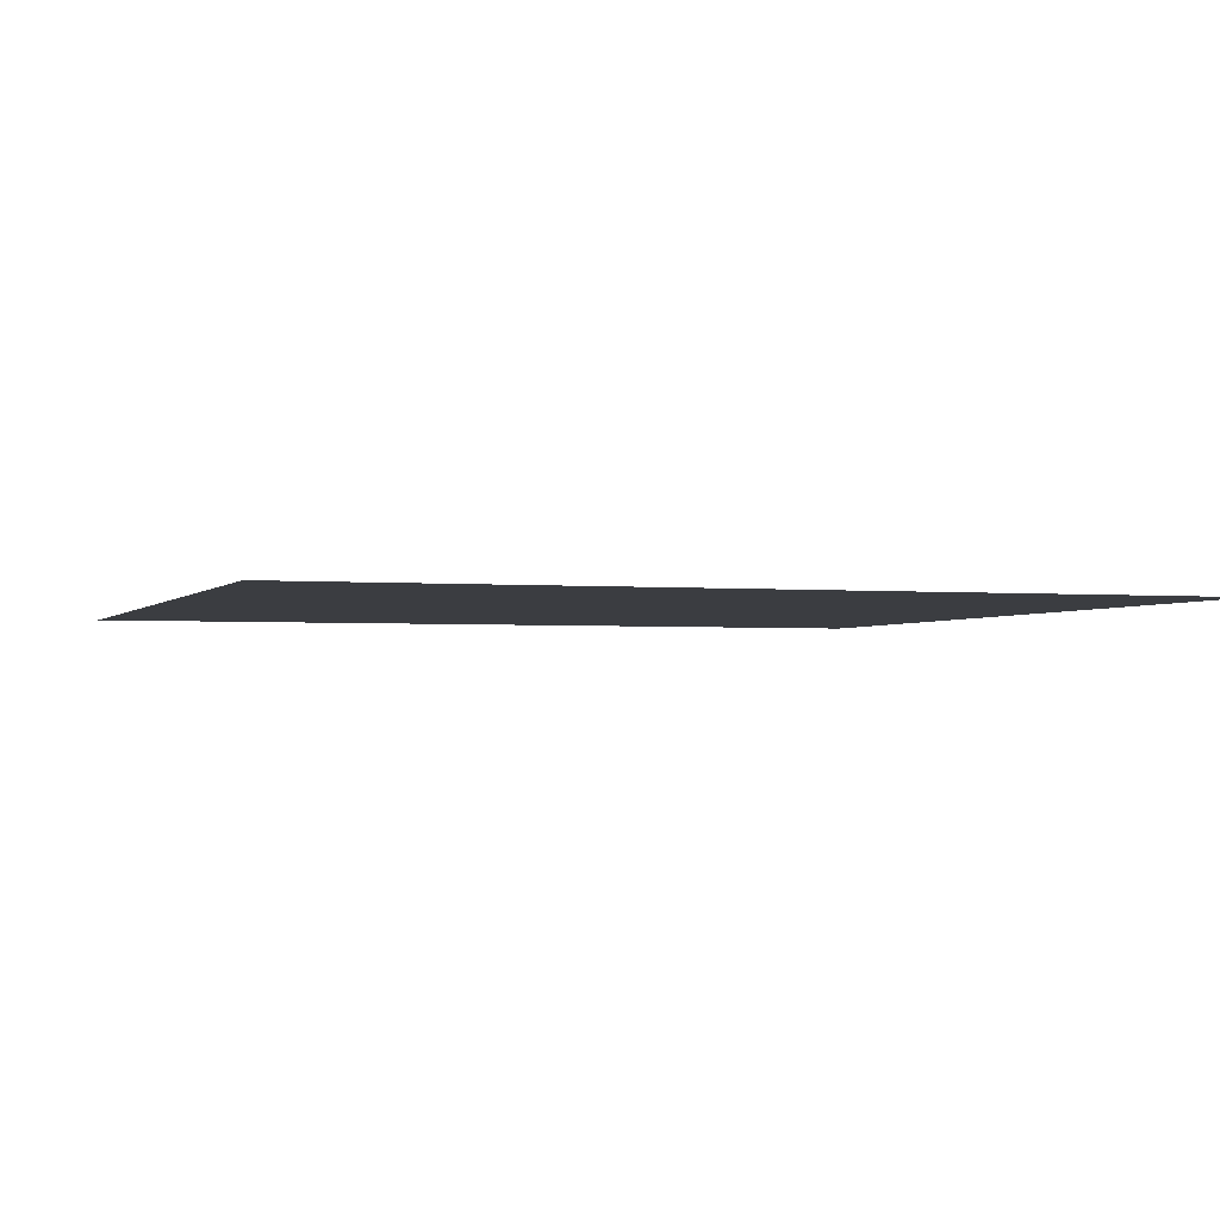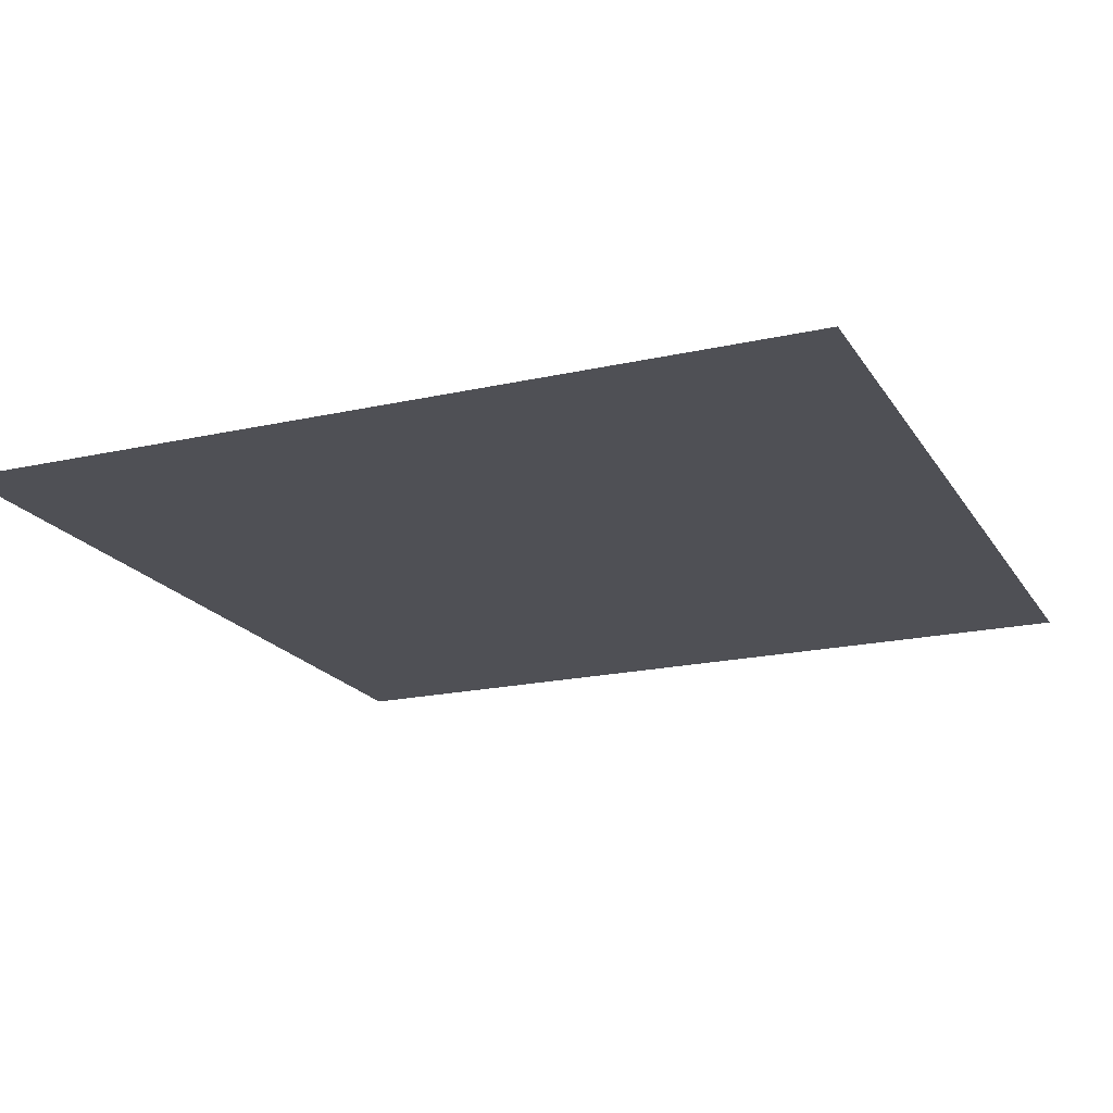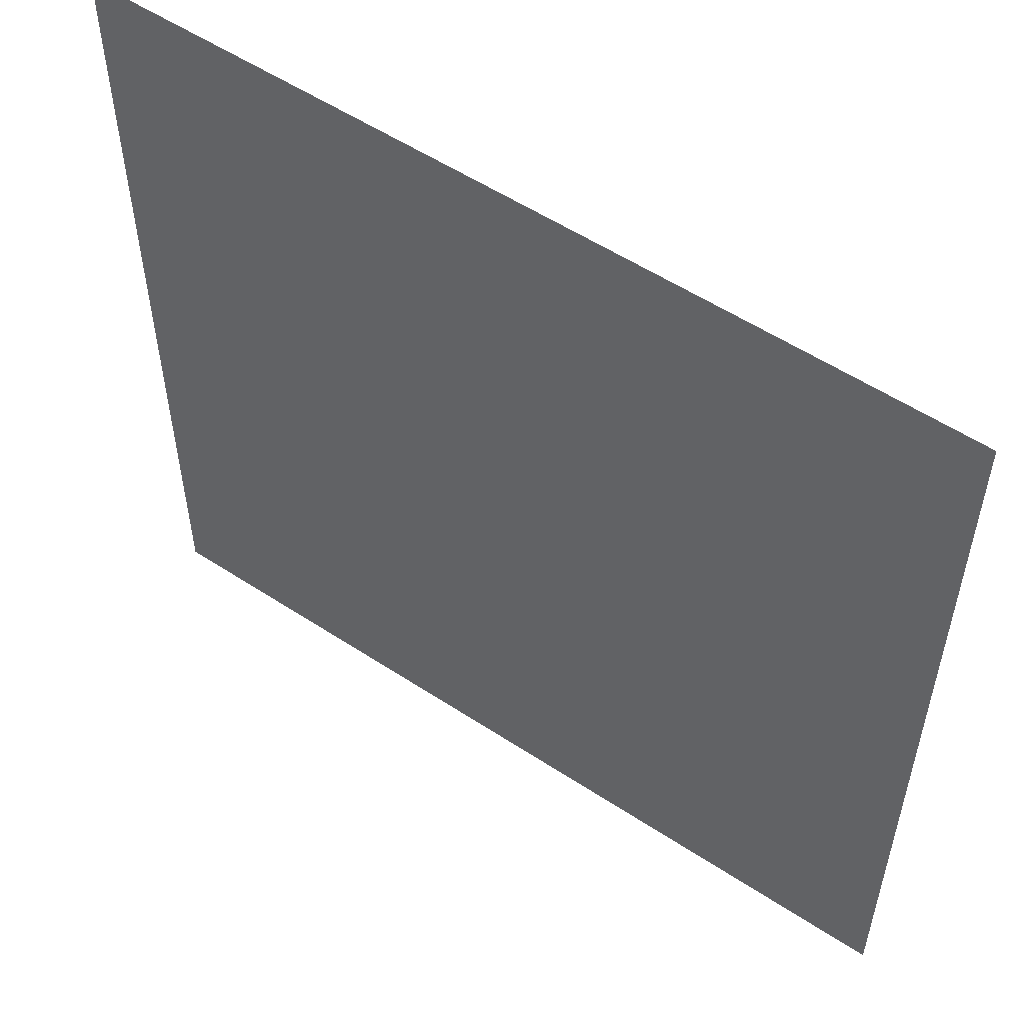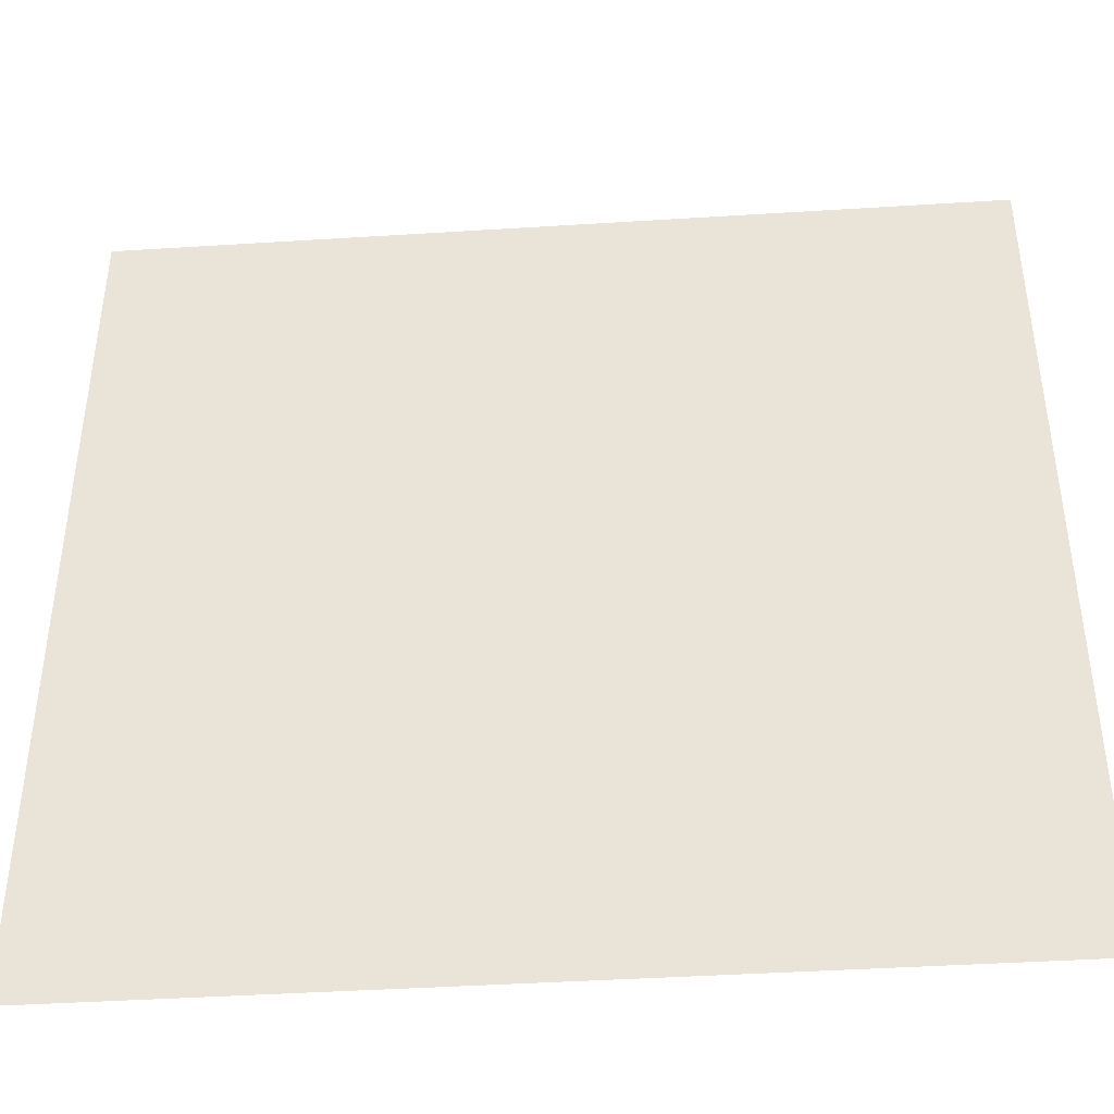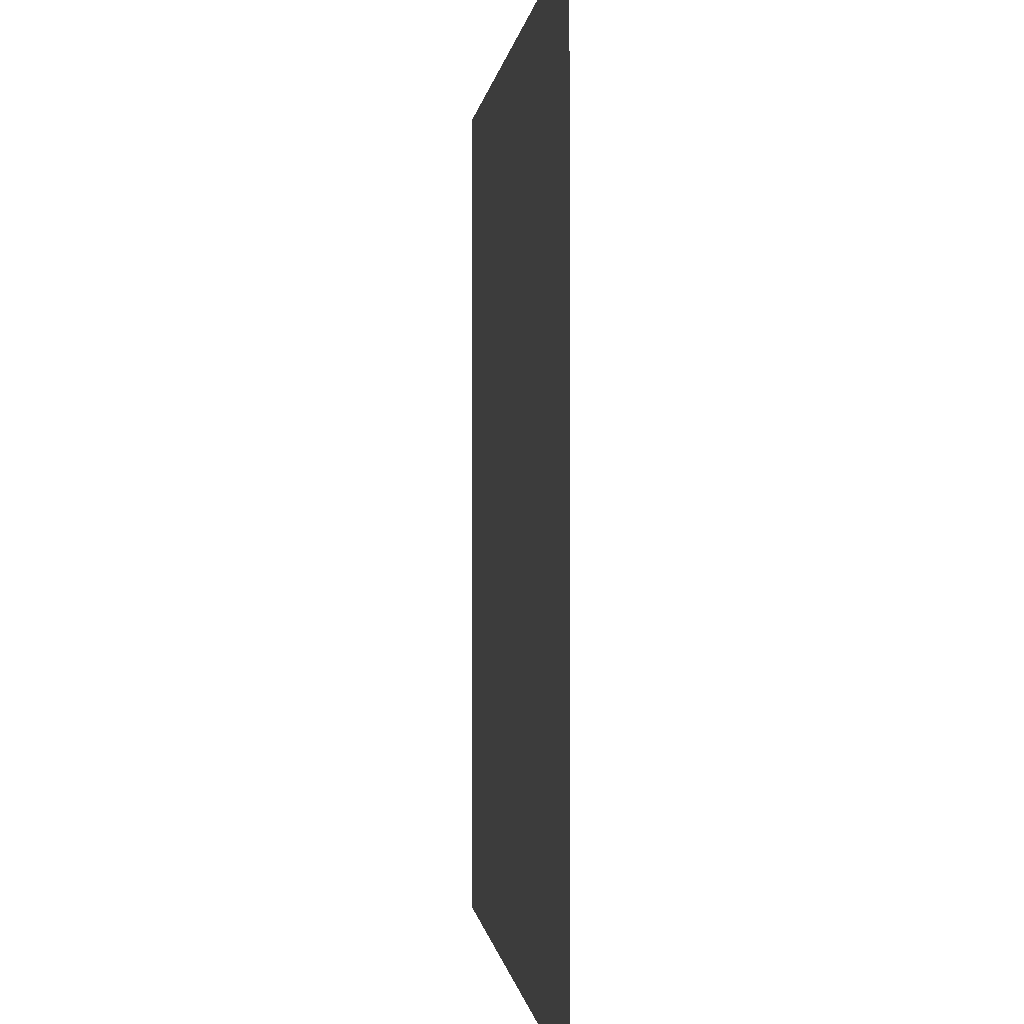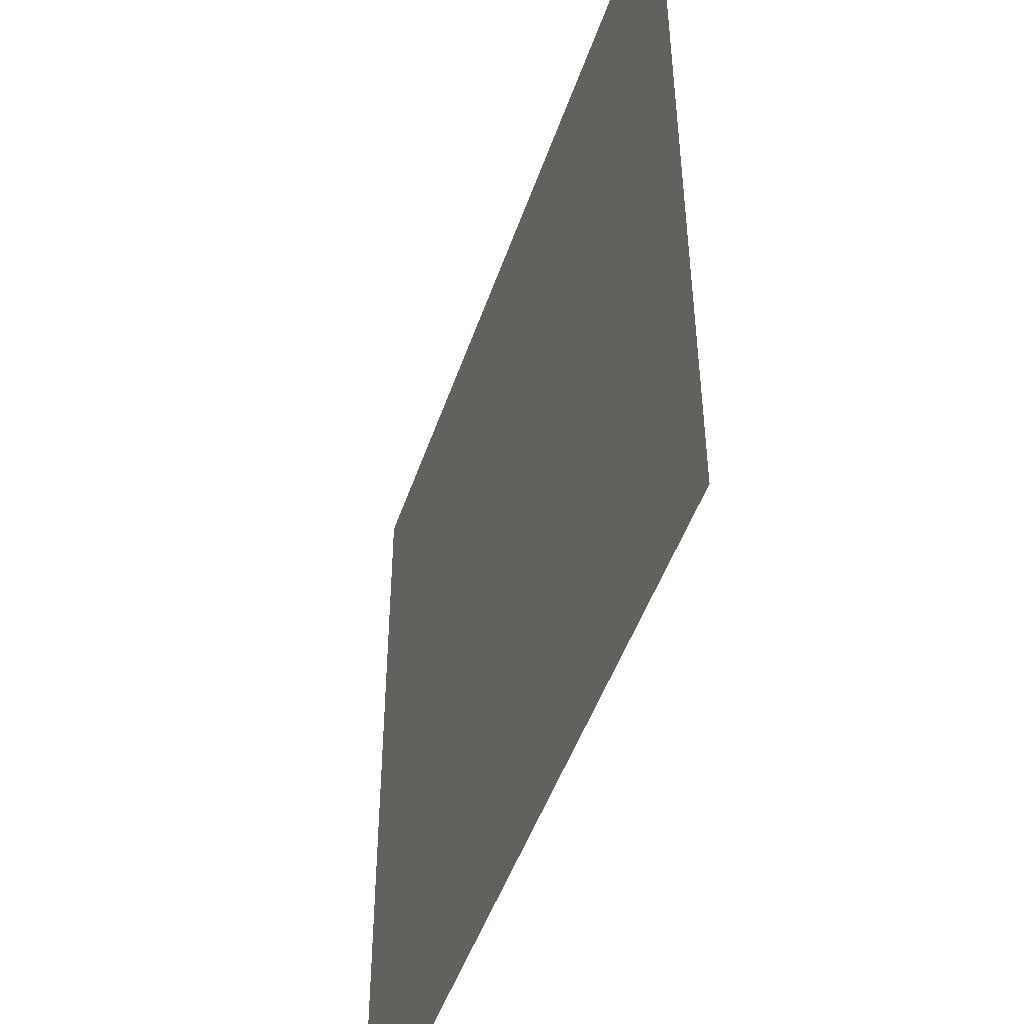
<metadata>
{"format":"obj","ext":"obj","renderer":"f3d","projection":"perspective","resolution":1024,"background":"white","views":[{"elev":-2.3,"azim":161.3,"up":"+Z"},{"elev":-19.3,"azim":113.0,"up":"+Z"},{"elev":55.2,"azim":34.7,"up":"+Y"},{"elev":-42.7,"azim":4.3,"up":"+Y"},{"elev":-0.2,"azim":-95.8,"up":"+Y"},{"elev":-48.4,"azim":-108.5,"up":"+Y"}]}
</metadata>
<code>
v -6 -7 0
v -7 -7 0
v -7 -6 0
v -6 -6 0
v -7 -7 0
v -8 -7 0
v -8 -6 0
v -7 -6 0
v -6 -8 0
v -7 -8 0
v -7 -7 0
v -6 -7 0
v -7 -8 0
v -8 -8 0
v -8 -7 0
v -7 -7 0
g Cave_mesh_0004
f 1 2 3 4
f 5 6 7 8
f 9 10 11 12
f 13 14 15 16

</code>
